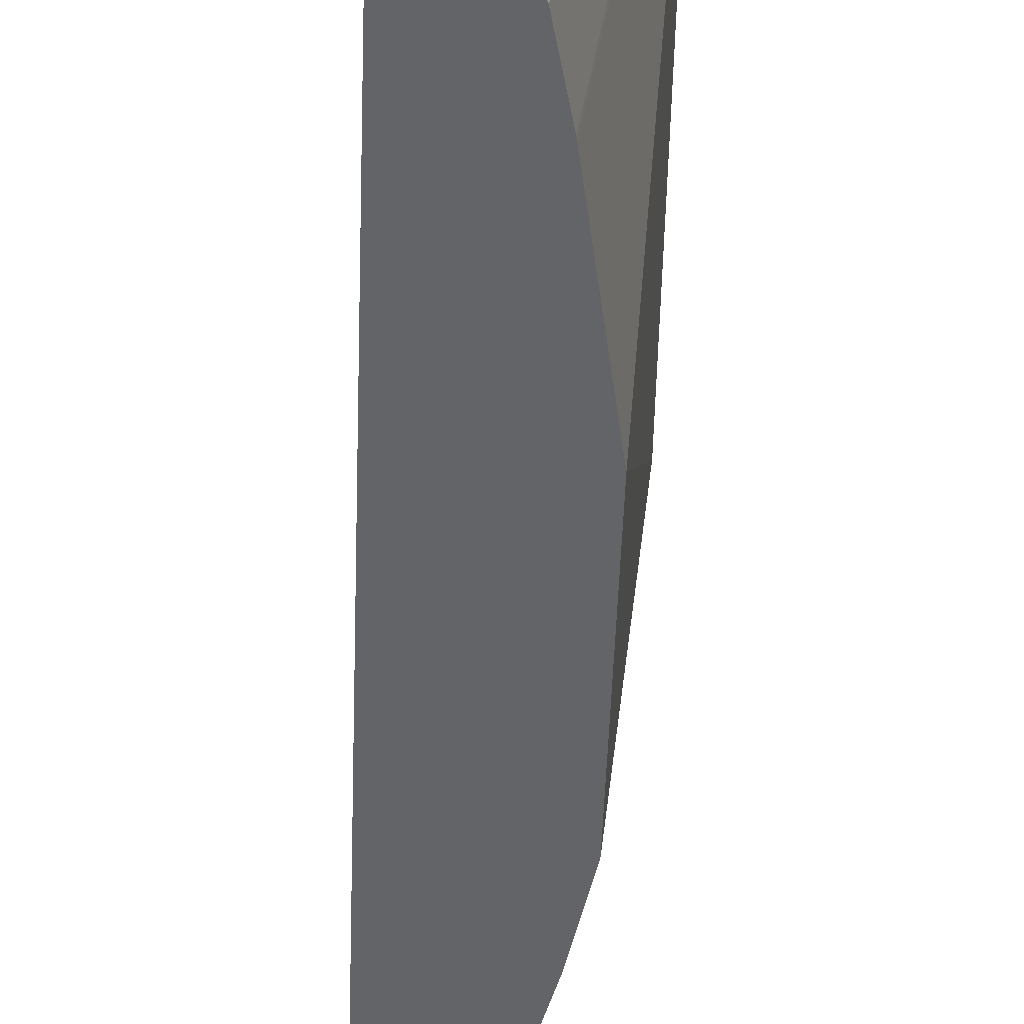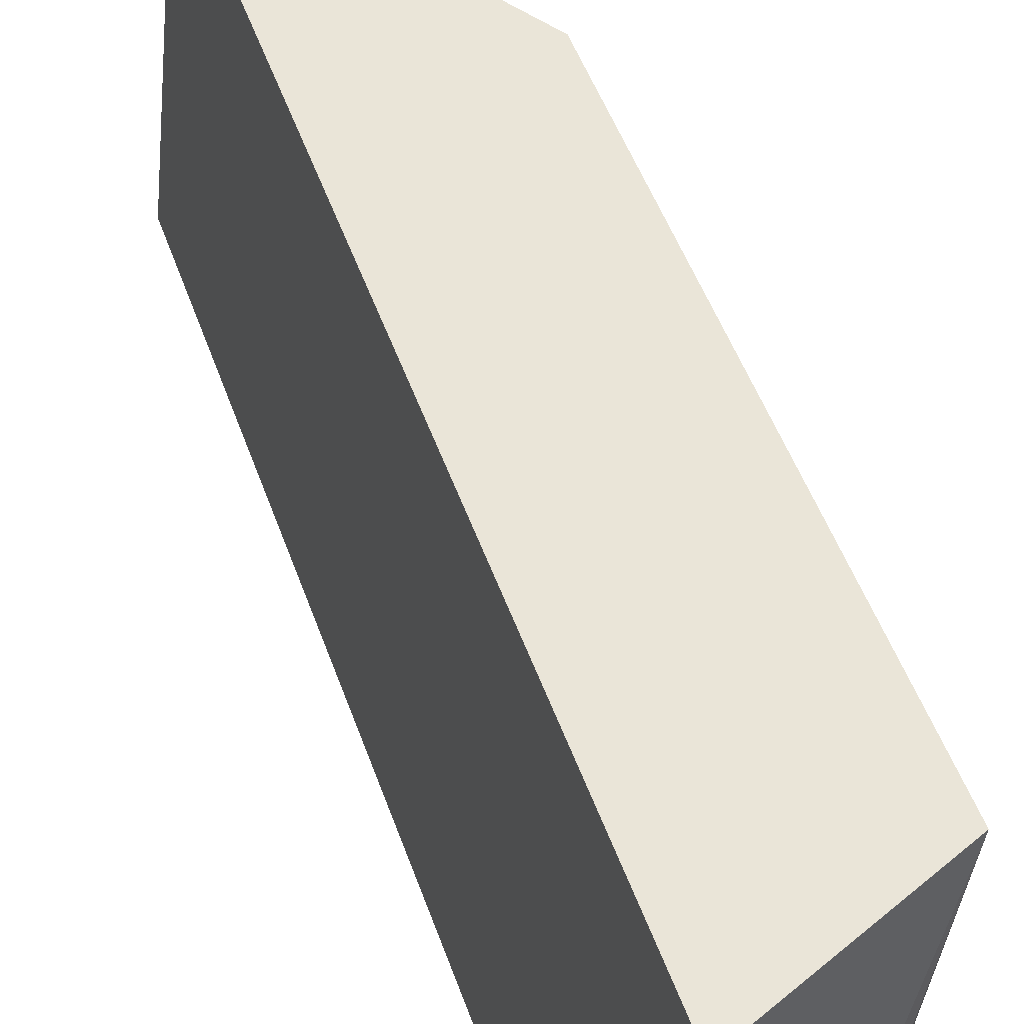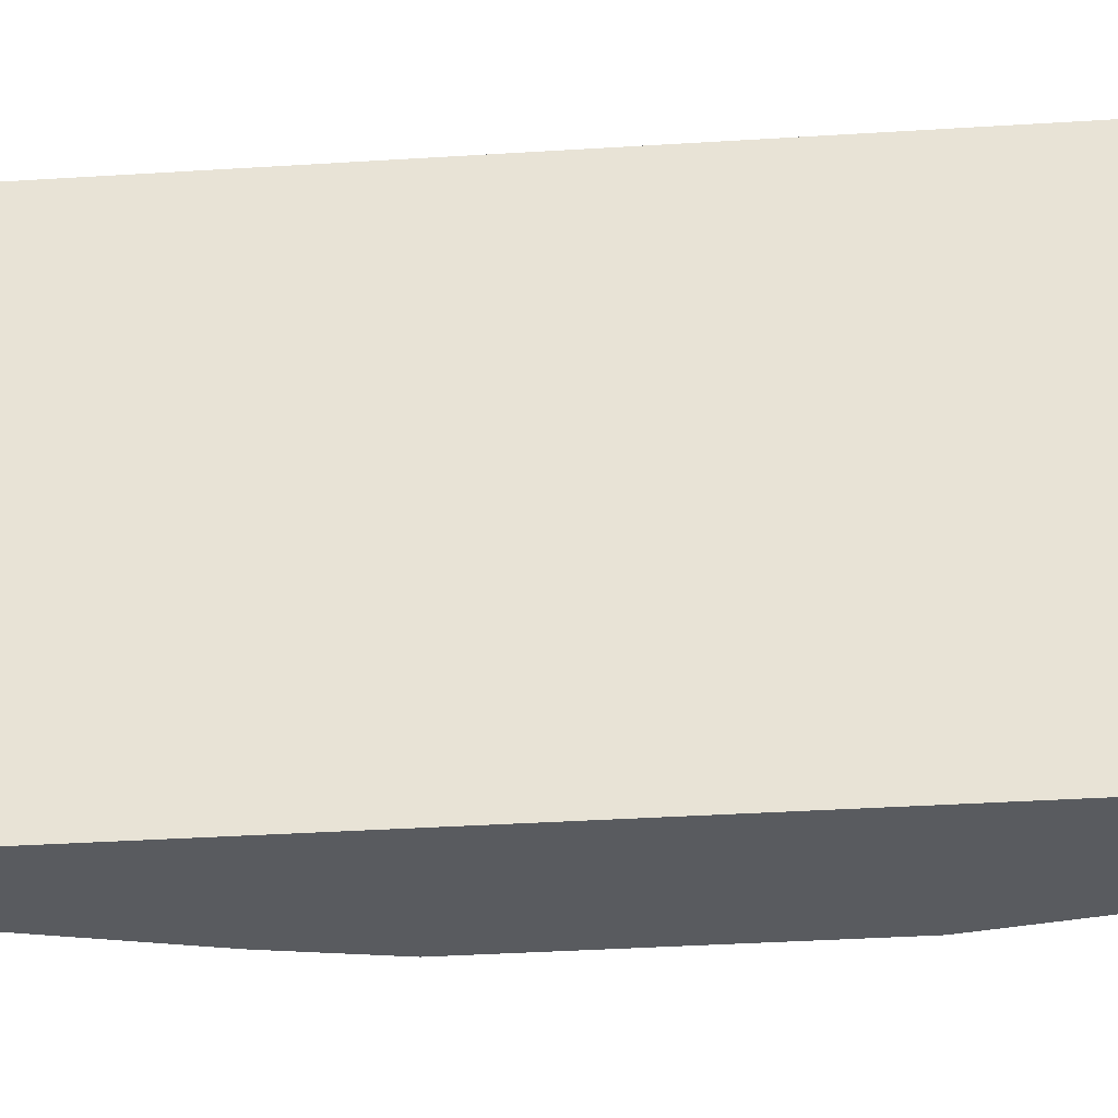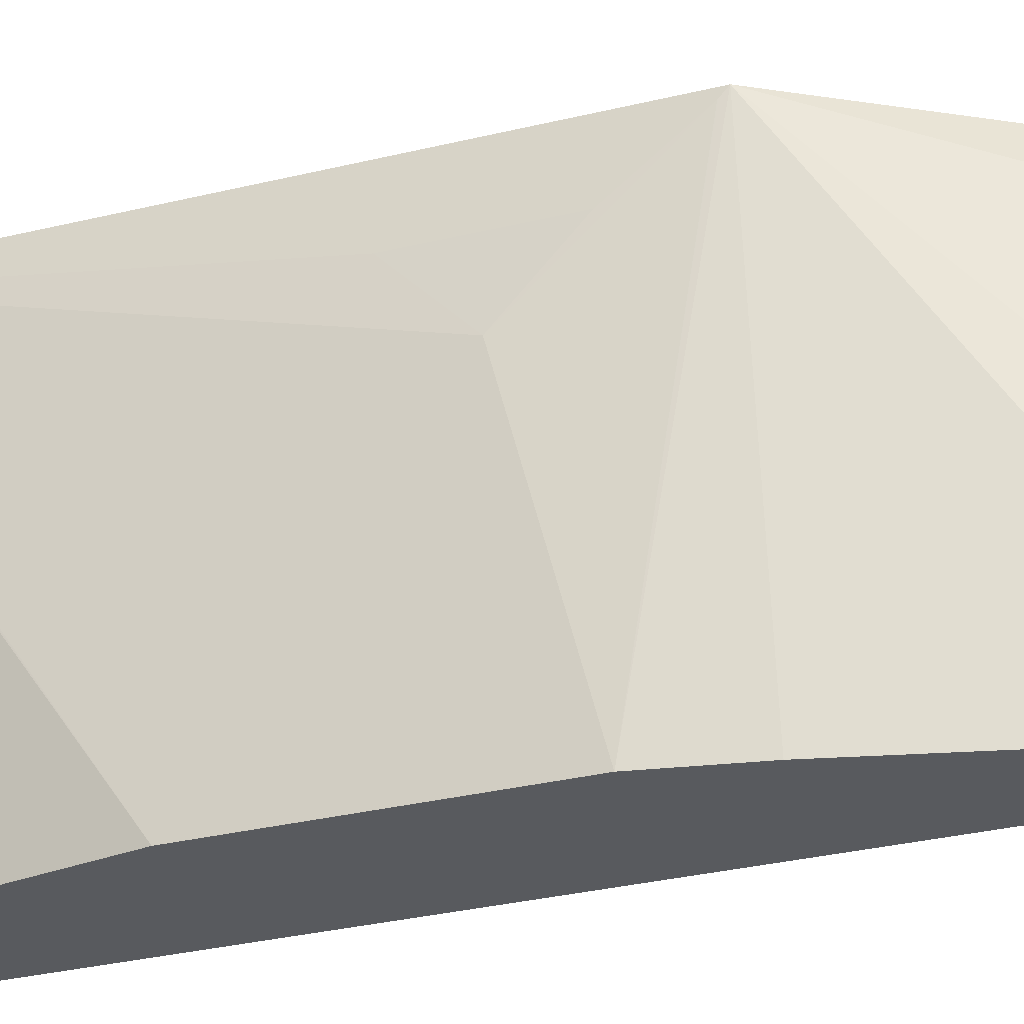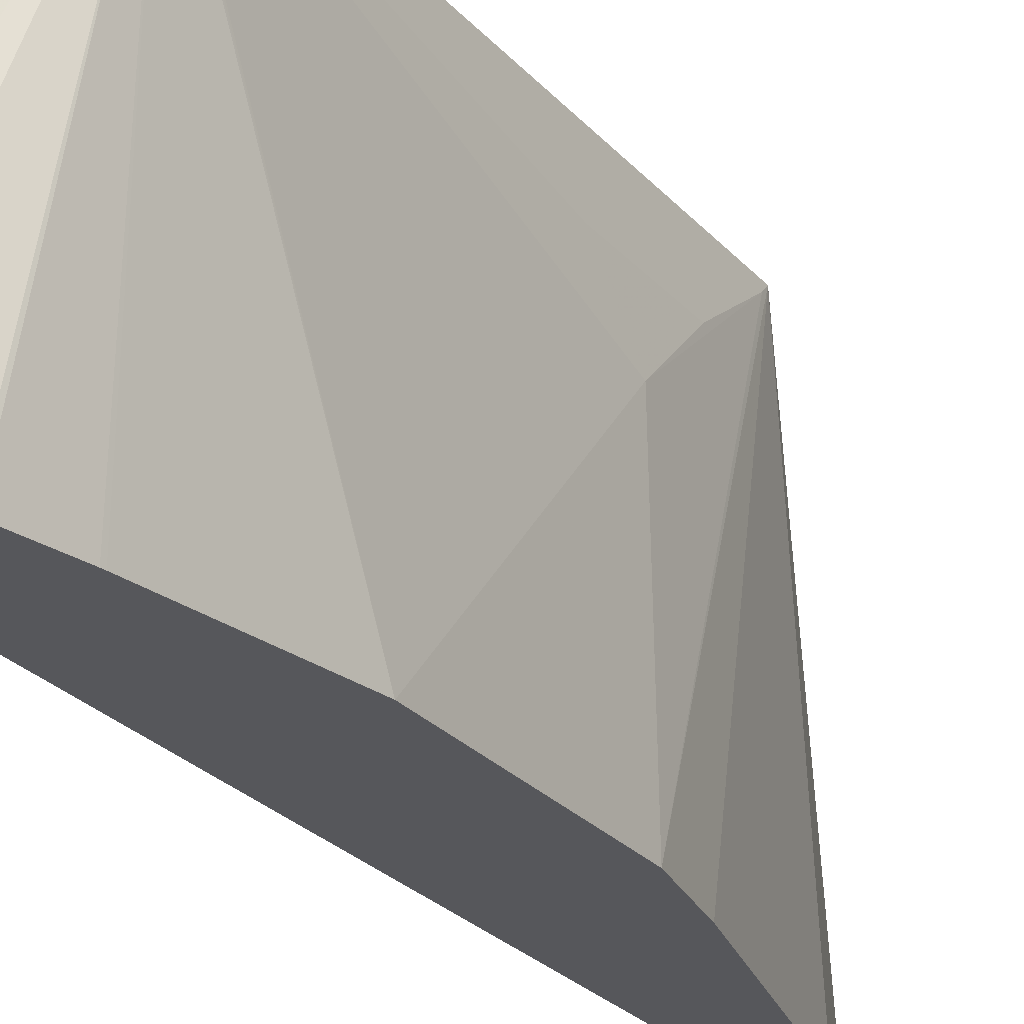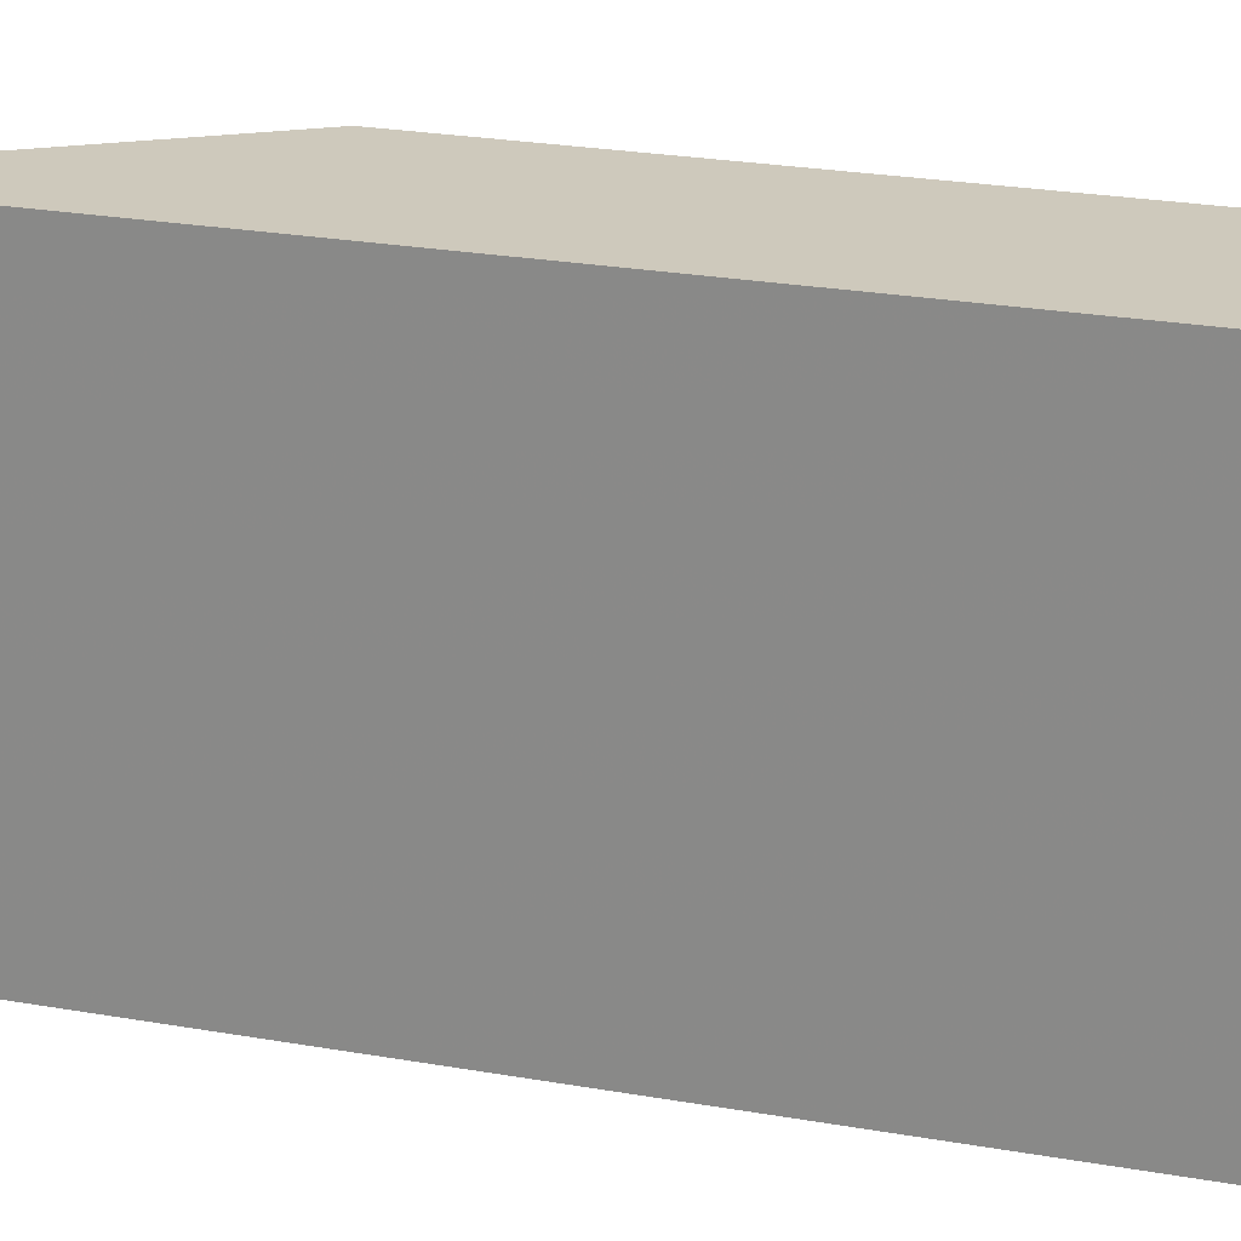
<metadata>
{"format":"obj","ext":"obj","renderer":"f3d","projection":"perspective","resolution":1024,"background":"white","views":[{"elev":-51.2,"azim":-2.0,"up":"+Y"},{"elev":44.6,"azim":-17.6,"up":"+Y"},{"elev":-32.4,"azim":-84.8,"up":"+Y"},{"elev":-30.8,"azim":109.5,"up":"+Y"},{"elev":-27.1,"azim":32.2,"up":"+Y"},{"elev":22.3,"azim":-72.3,"up":"+Y"}]}
</metadata>
<code>
v 0.1231 0.06643 -0.3282
v 0.1344 0.06643 -0.315
v 0.1368 0.0547 -0.3173
v 0.1231 -0.0336 -0.3617
v 0.1231 0.06643 -0.09204
v 0.1645 0.06643 -0.2665
v 0.1358 -0.0336 -0.3328
v 0.1231 -0.0336 -0.09272
v 0.1645 0.06643 -0.1133
v 0.1645 0.06449 -0.2648
v 0.1563 -0.0336 -0.2454
v 0.1522 -0.0336 -0.2671
v 0.1321 -0.0336 -0.09811
v 0.1436 -0.0336 -0.1121
v 0.144 -0.0336 -0.113
v 0.1479 -0.0336 -0.1307
v 0.1481 -0.0336 -0.1317
v 0.1563 -0.0336 -0.1798
v 0.1645 0.06605 -0.1141
v 0.1645 0.06429 -0.2646
v 0.1641 0.03282 -0.2298
v 0.1645 0.06574 -0.1149
v 0.1645 0.05003 -0.2462
v 0.1645 0.05003 -0.2134
v 0.1645 0.06565 -0.1153
f 9 14 15
f 9 13 14
f 8 13 9
f 6 20 10
f 6 23 20
f 6 25 24
f 9 15 16
f 6 22 25
f 6 24 23
f 9 16 17
f 18 22 19
f 9 18 19
f 10 20 11
f 11 20 21
f 11 21 18
f 18 21 22
f 20 23 21
f 21 23 24
f 21 24 25
f 21 25 22
f 6 19 22
f 9 17 18
f 6 9 19
f 4 15 14
f 6 11 12
f 1 2 3
f 6 12 7
f 1 4 8
f 1 8 5
f 1 5 9
f 1 9 6
f 1 6 2
f 2 6 3
f 3 6 4
f 4 6 7
f 1 3 4
f 4 12 11
f 4 7 12
f 5 8 9
f 4 13 8
f 4 14 13
f 6 10 11
f 4 17 16
f 4 18 17
f 4 11 18
f 4 16 15

</code>
